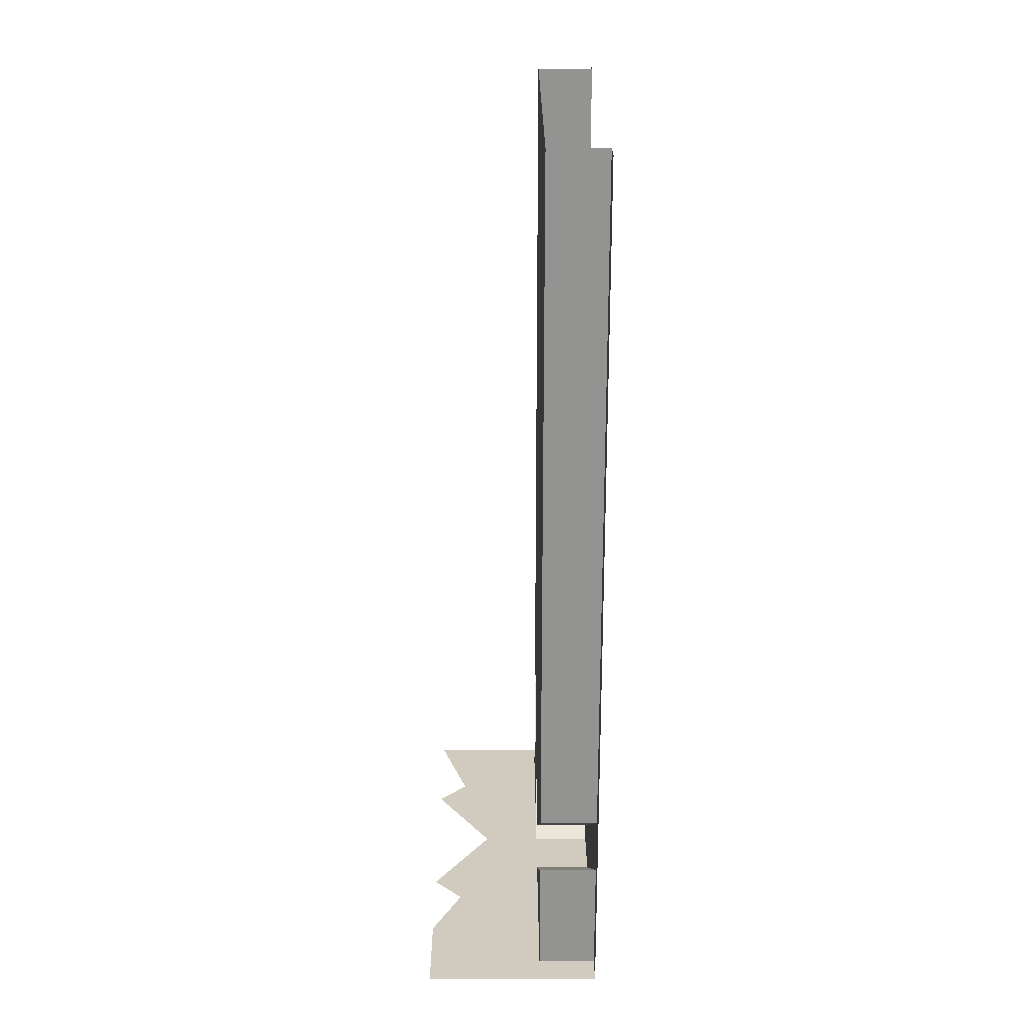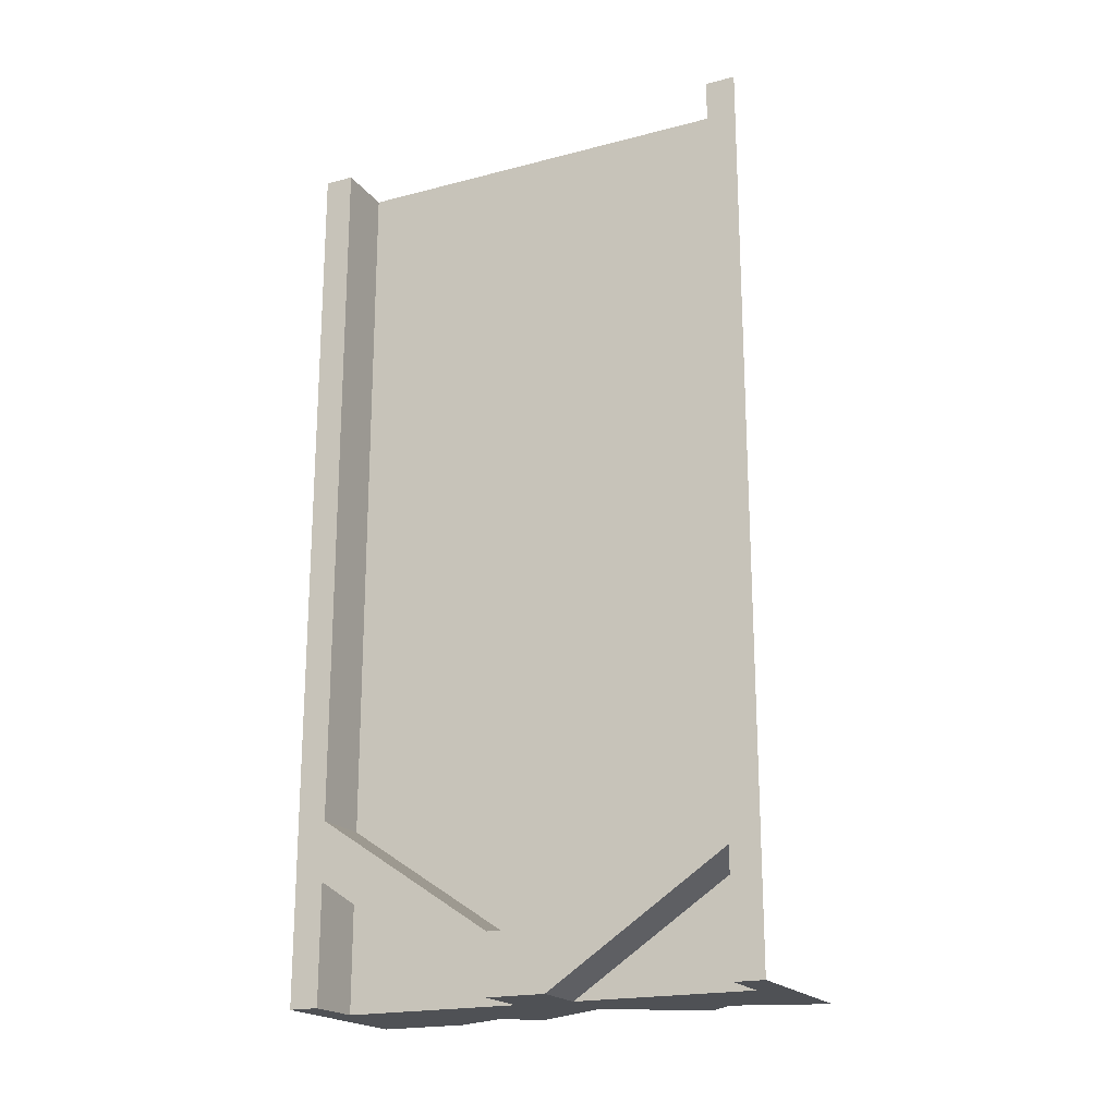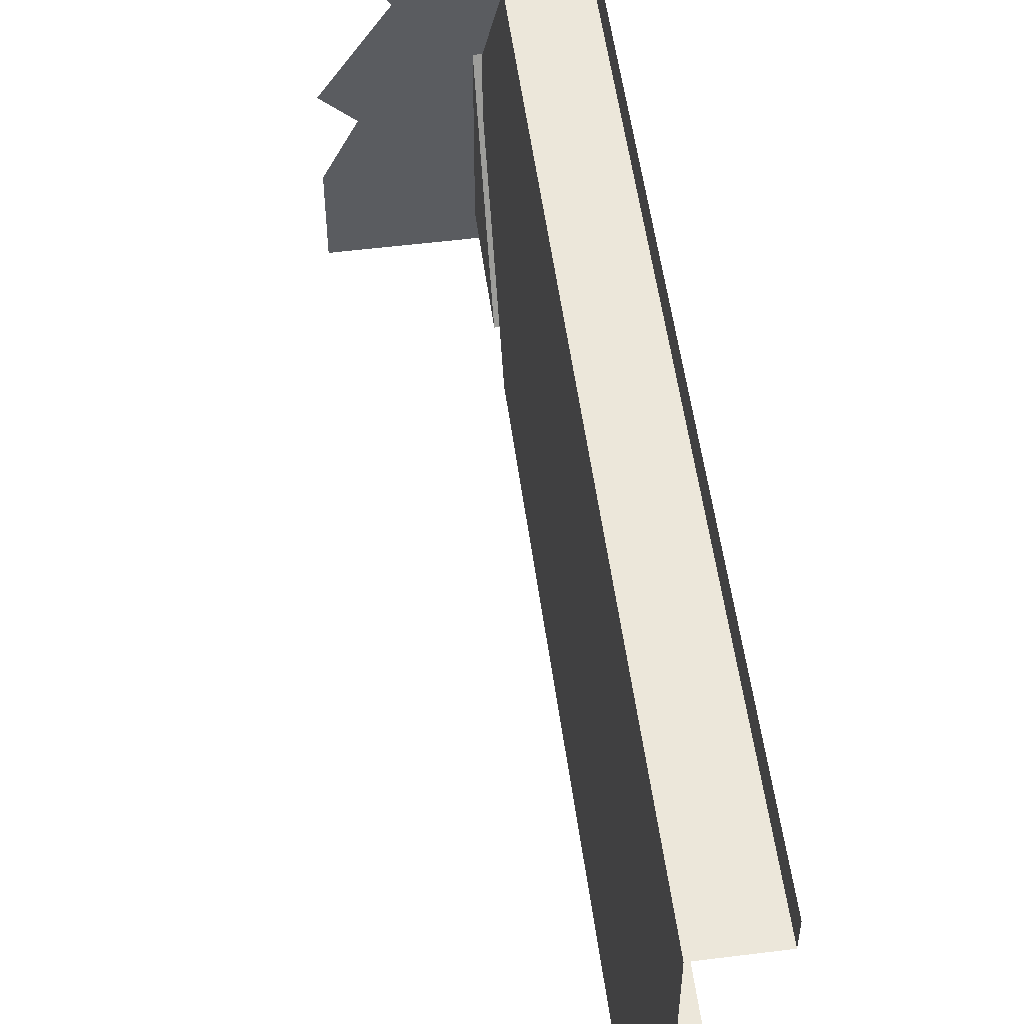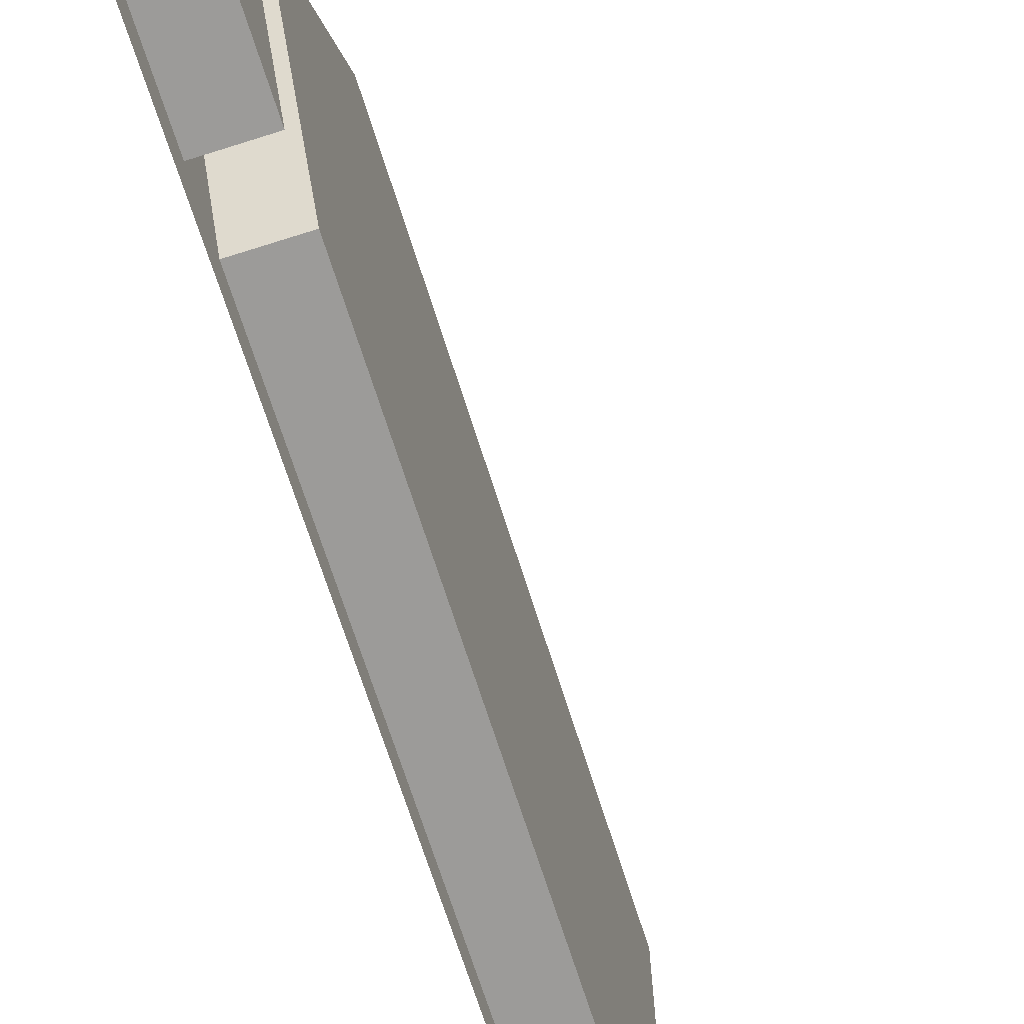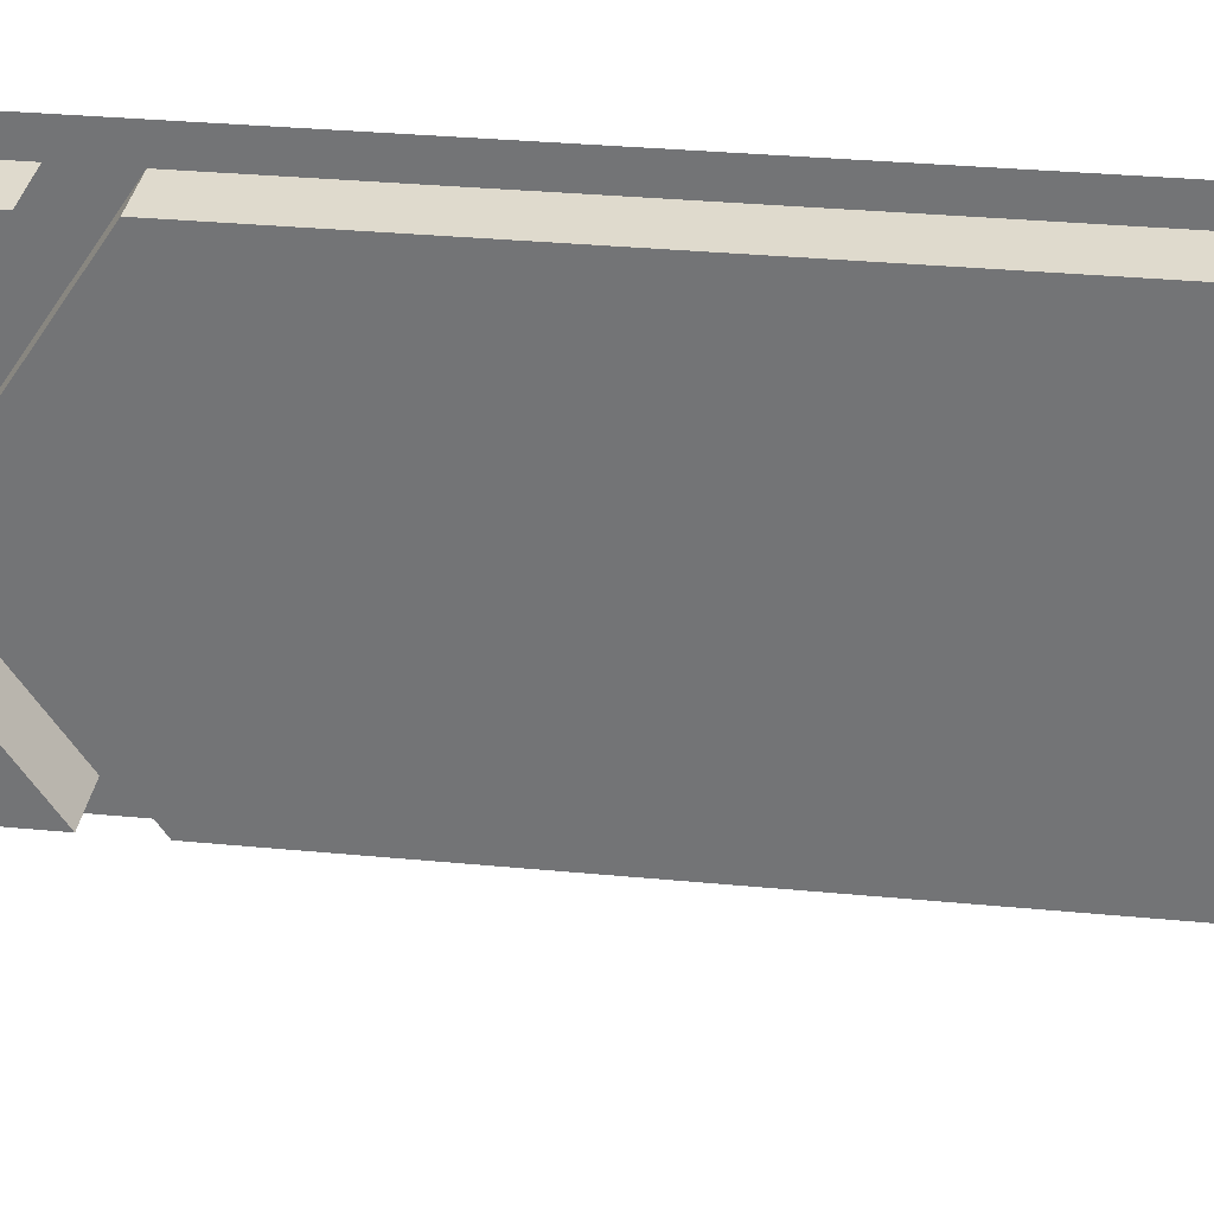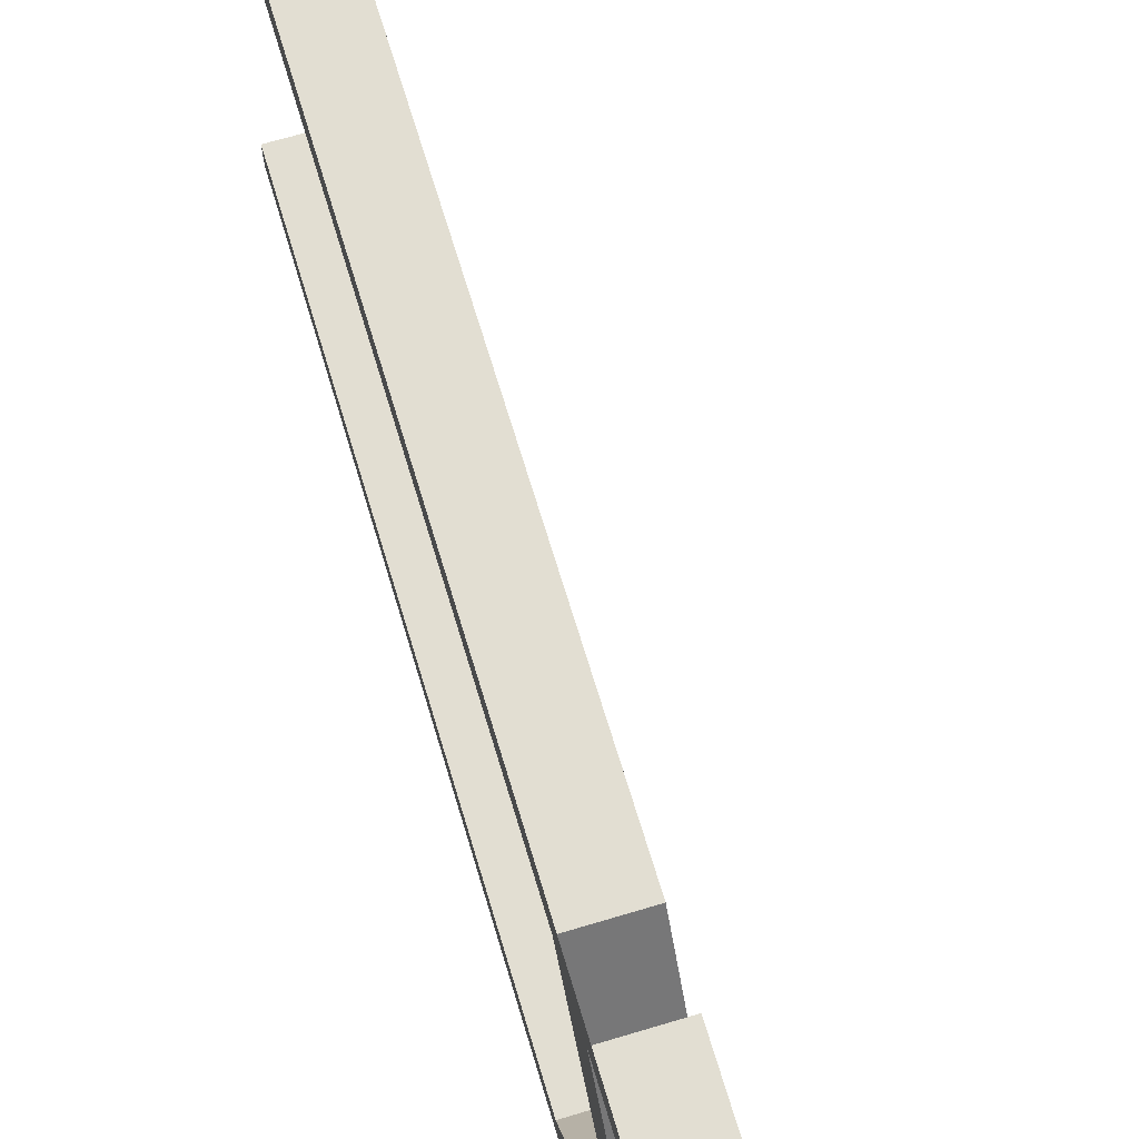
<metadata>
{"format":"obj","ext":"obj","renderer":"f3d","projection":"perspective","resolution":1024,"background":"white","views":[{"elev":23.4,"azim":179.9,"up":"+Y"},{"elev":-19.9,"azim":-64.4,"up":"+Y"},{"elev":54.0,"azim":172.4,"up":"+Z"},{"elev":-69.9,"azim":17.5,"up":"+Z"},{"elev":32.8,"azim":97.5,"up":"+Z"},{"elev":68.0,"azim":-16.7,"up":"+Z"}]}
</metadata>
<code>
v 0.5 -2 0.5
v 0.5 -2 -0.5
v 0.5 0 -0.5
v 0.5 0 0.5
v -0.375 -1.5 -0.4375
v -0.5 -1.5 -0.4375
v -0.5 -1.75 -0.0625
v -0.375 -1.75 -0.0625
v -0.375 -1.75 0.0625
v -0.375 0 -0.4375
v -0.5 0 -0.4375
v -0.5 -1.875 -0.5
v -0.5 -1.625 -0.4375
v -0.5 -1.875 -0.0625
v -0.5 -1.875 0.0625
v -0.5 -1.75 0.0625
v -0.5 -1.625 0.4375
v -0.5 -1.5 0.4375
v -0.375 -1.5 0.4375
v -0.375 0 0.4375
v -0.0625 -1.875 -0.5
v 0.0625 -2 -0.5
v 0.0625 -2 0
v -0.0625 -1.875 -0.3125
v -0.125 -1.875 -0.3125
v -0.125 -1.875 -0.5
v -0.375 -1.875 -0.5
v -0.1875 -1.875 -0.1875
v -0.25 -1.875 0.0625
v -0.375 -1.875 -0.4375
v -0.5 -1.875 -0.4375
v -0.375 -1.625 -0.4375
v -0.375 -1.875 -0.0625
v -0.375 -1.875 0.0625
v -0.375 -1.625 0.4375
v -0.375 -1.875 0.4375
v -0.5 -1.875 0.4375
v -0.5 -1.875 0.5
v -0.5 0 0.5
v -0.5 0 0.4375
v -0.0625 -1.875 -0.125
v -0.125 -1.875 -0.1875
v -0.1875 -1.875 0.0625
v -0.125 -1.875 -0.125
v -0.125 -1.875 0.3125
v -0.0625 -1.875 0.25
v -0.0625 -1.875 0.5
v -0.125 -1.875 0.5
v -0.1875 -1.875 0.3125
v -0.125 -1.875 0.25
v 0.0625 -2 0.5
v -0.375 -1.875 0.5
v -0.5 0 -0.5
v 0.625 -1.875 -0.5
v -0.5 -1 0.5
v -0.5 -1 -0.5
v -0.375 0 0.5
v -0.375 -1.75 0.4375
v 0.5 -2 0.5
v 0.5 -2 0.5
v 0.5 -2 0.5
f 1 2 3
f 1 3 4
f 5 6 7
f 5 7 8
f 5 10 6
f 6 10 11
f 6 11 12
f 6 12 13
f 6 13 14
f 6 14 7
f 7 14 15
f 7 15 16
f 16 15 17
f 16 17 18
f 16 18 9
f 9 18 19
f 27 30 31
f 27 31 12
f 12 31 13
f 13 31 32
f 13 32 33
f 13 33 14
f 14 33 15
f 15 33 34
f 15 34 35
f 15 35 17
f 17 35 36
f 17 36 37
f 17 37 38
f 17 38 18
f 18 38 39
f 18 39 40
f 18 40 19
f 19 40 20
f 30 32 31
f 36 52 38
f 36 38 37
f 12 11 53
f 5 8 9
f 5 9 10
f 9 19 20
f 9 20 10
f 21 22 23
f 21 23 24
f 41 42 24
f 41 24 23
f 41 23 43
f 45 46 47
f 46 43 23
f 46 23 47
f 47 23 51
f 51 23 1
f 1 23 2
f 2 23 22
f 21 24 25
f 21 25 26
f 41 43 29
f 41 29 44
f 41 44 42
f 42 44 28
f 42 28 24
f 24 28 25
f 45 47 48
f 45 48 49
f 45 49 46
f 46 49 50
f 46 50 43
f 50 29 43
f 26 25 27
f 27 25 28
f 27 28 29
f 27 29 30
f 29 50 49
f 29 49 52
f 29 52 36
f 29 36 34
f 29 34 33
f 29 33 30
f 30 33 32
f 49 48 52
f 29 28 44
f 34 36 35

</code>
